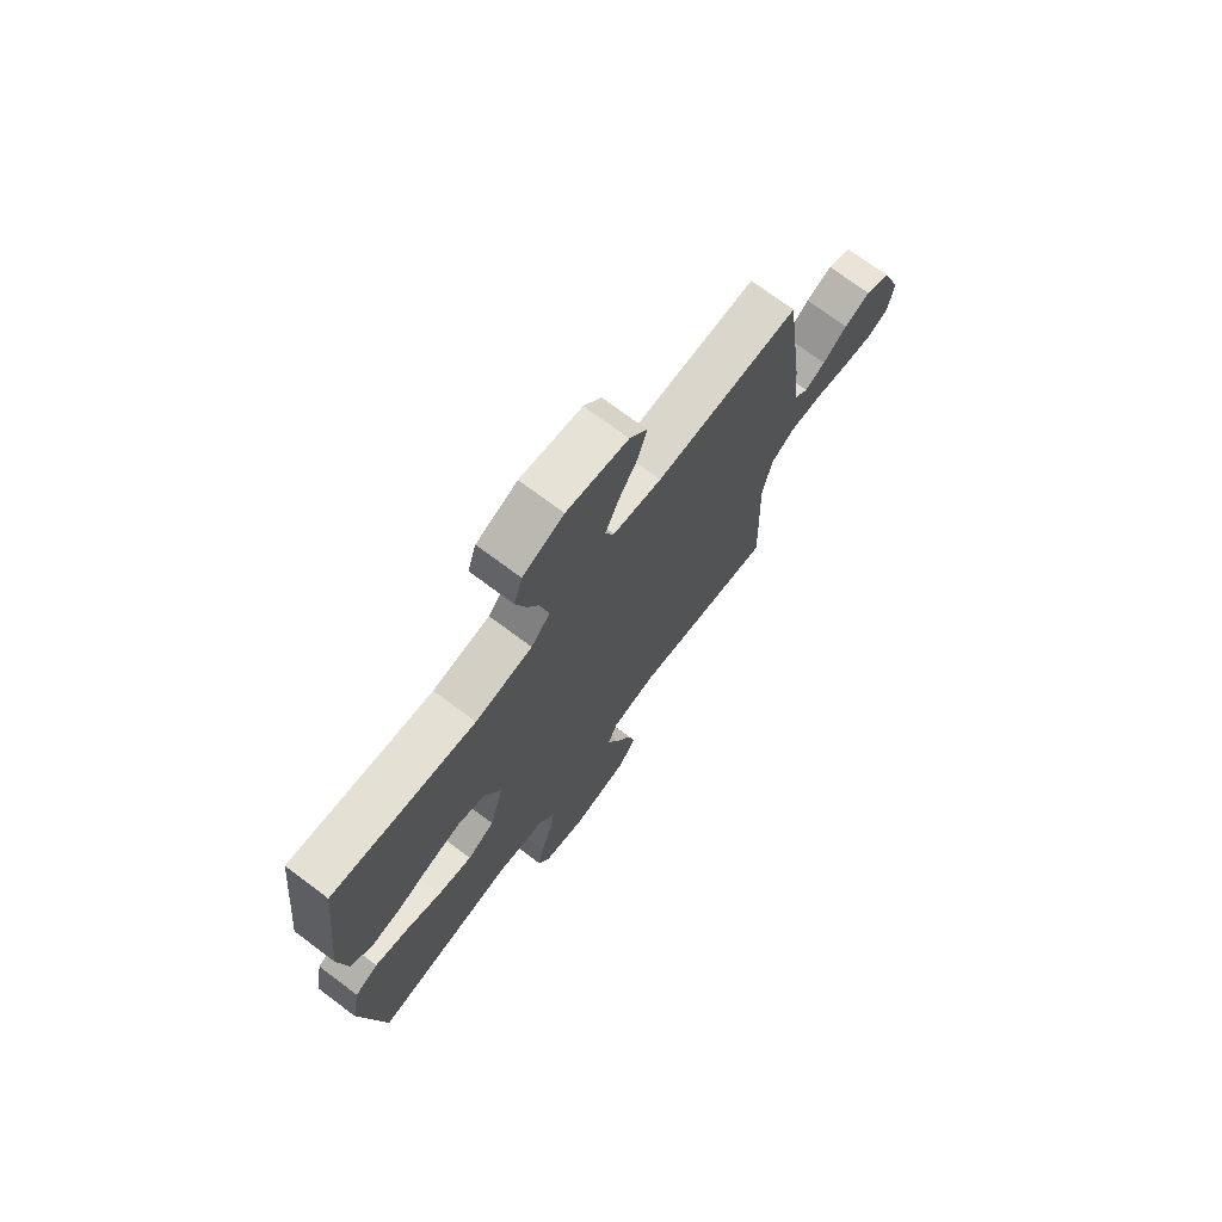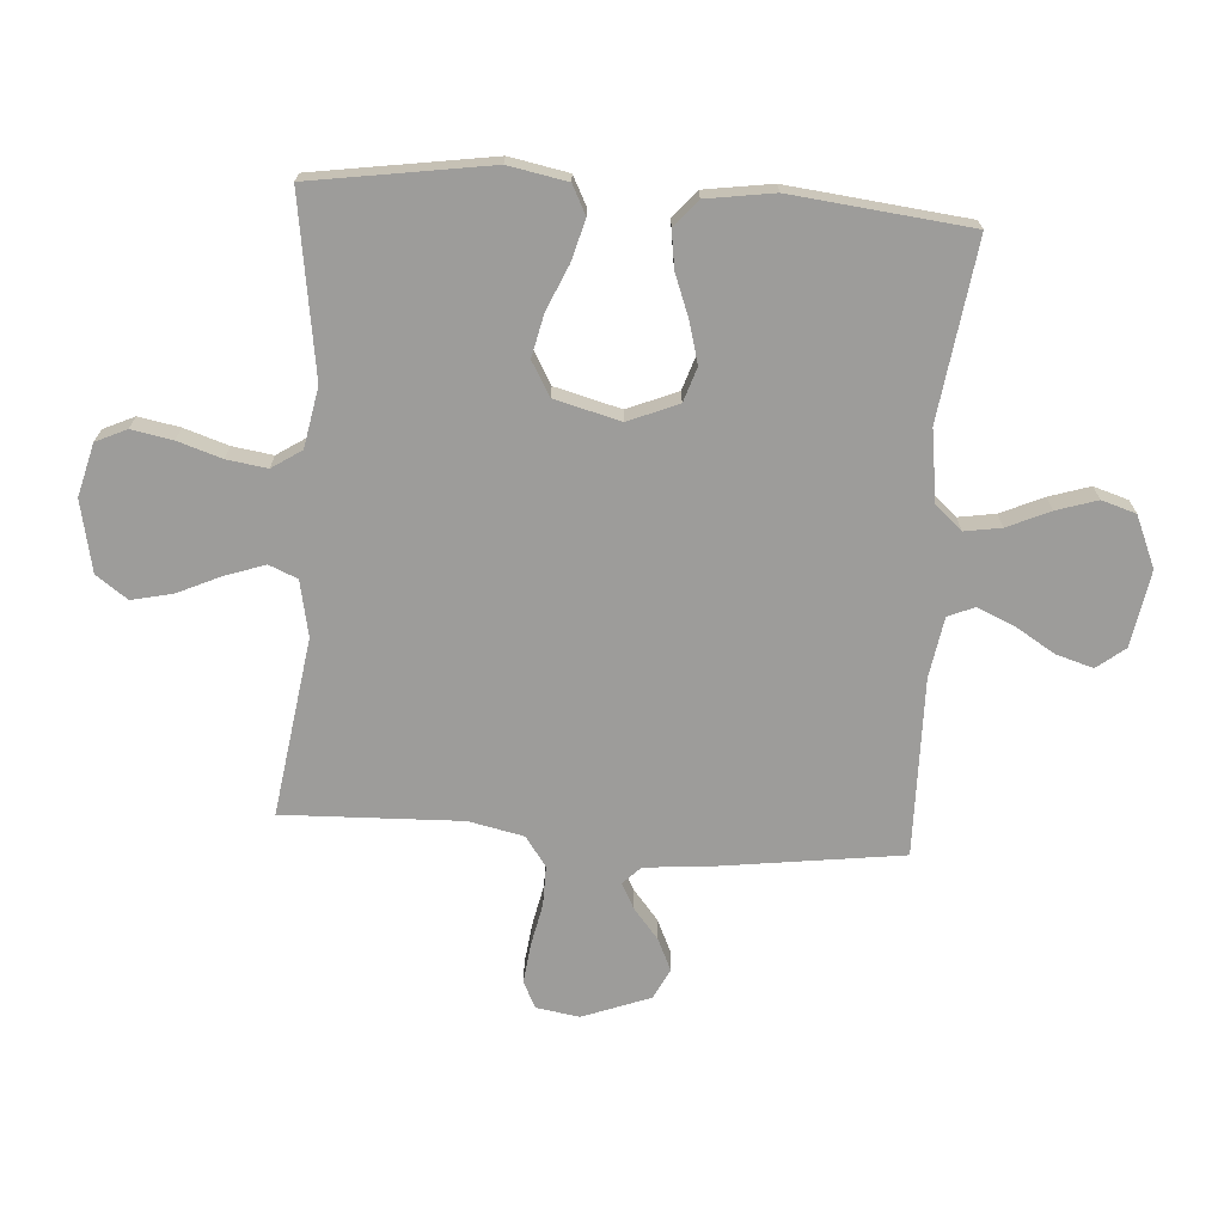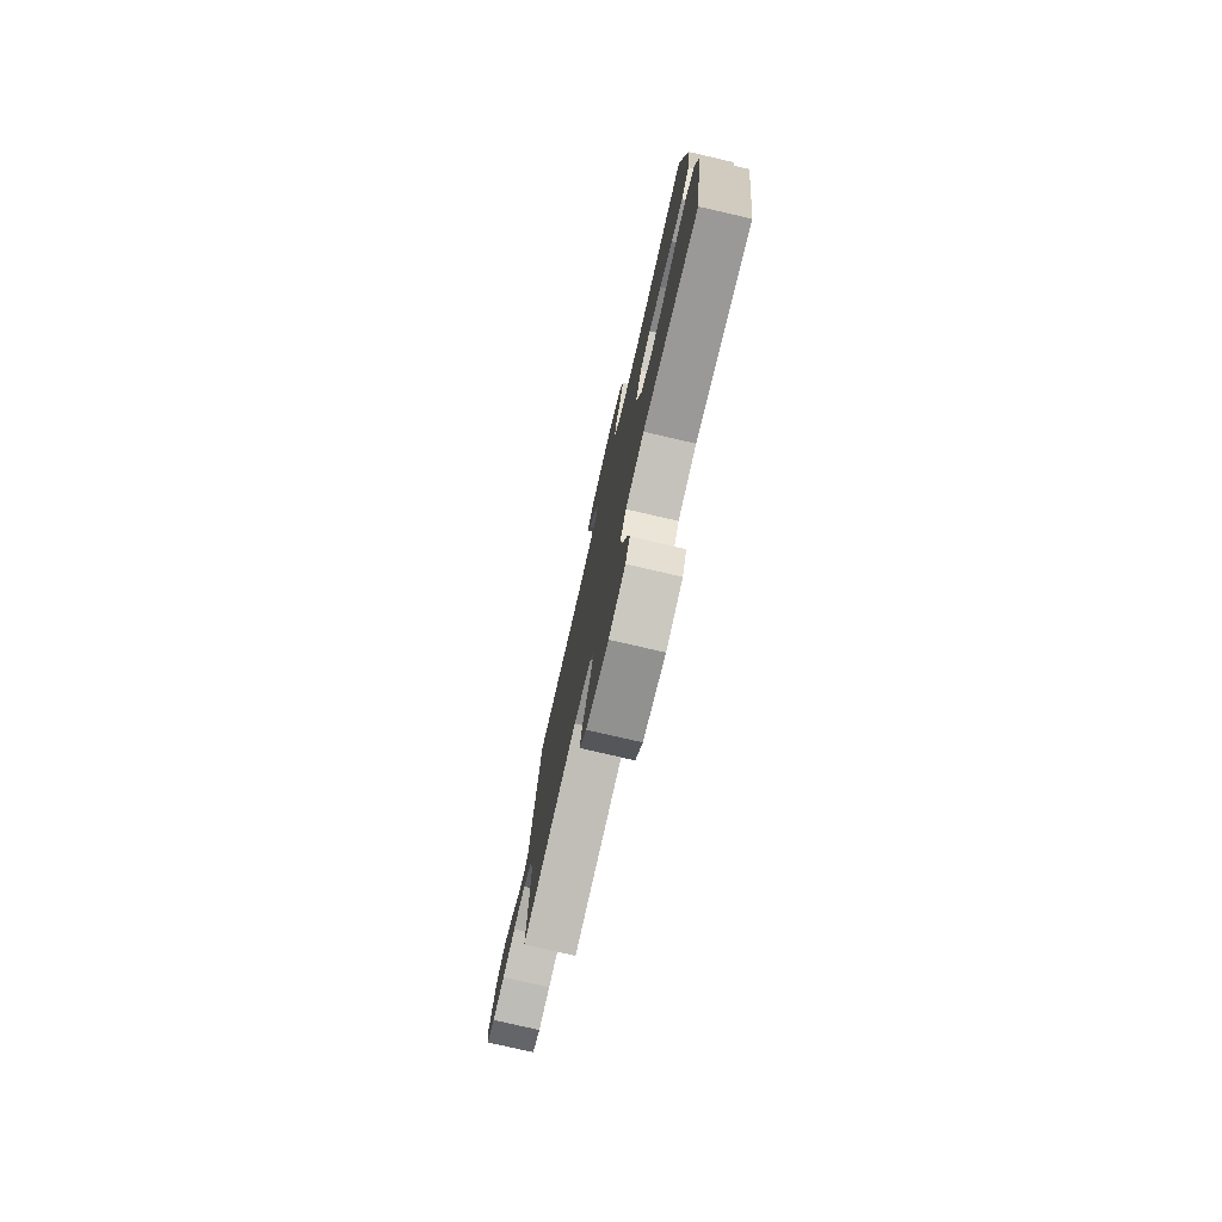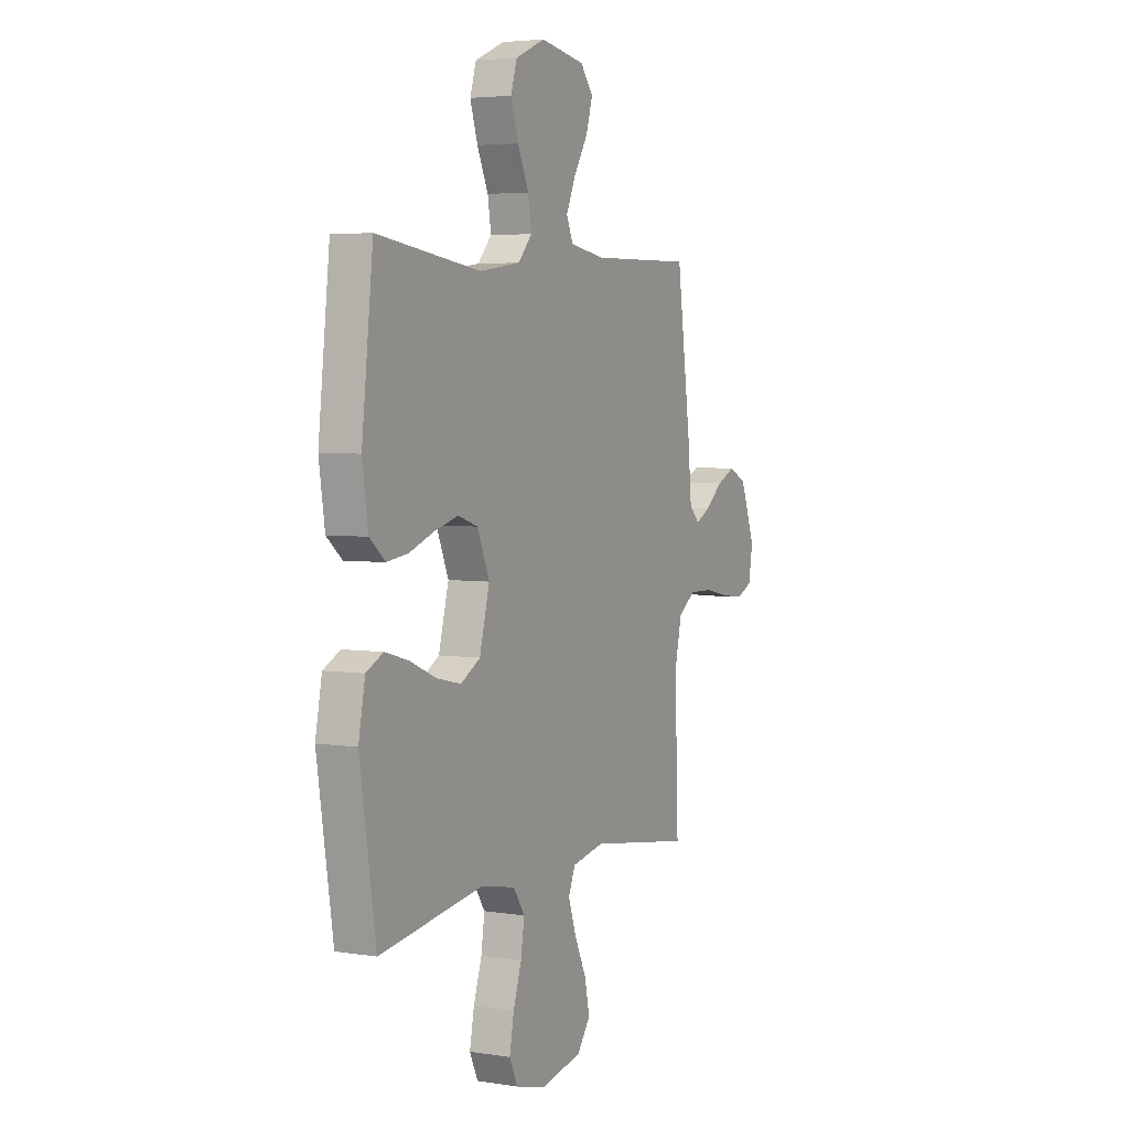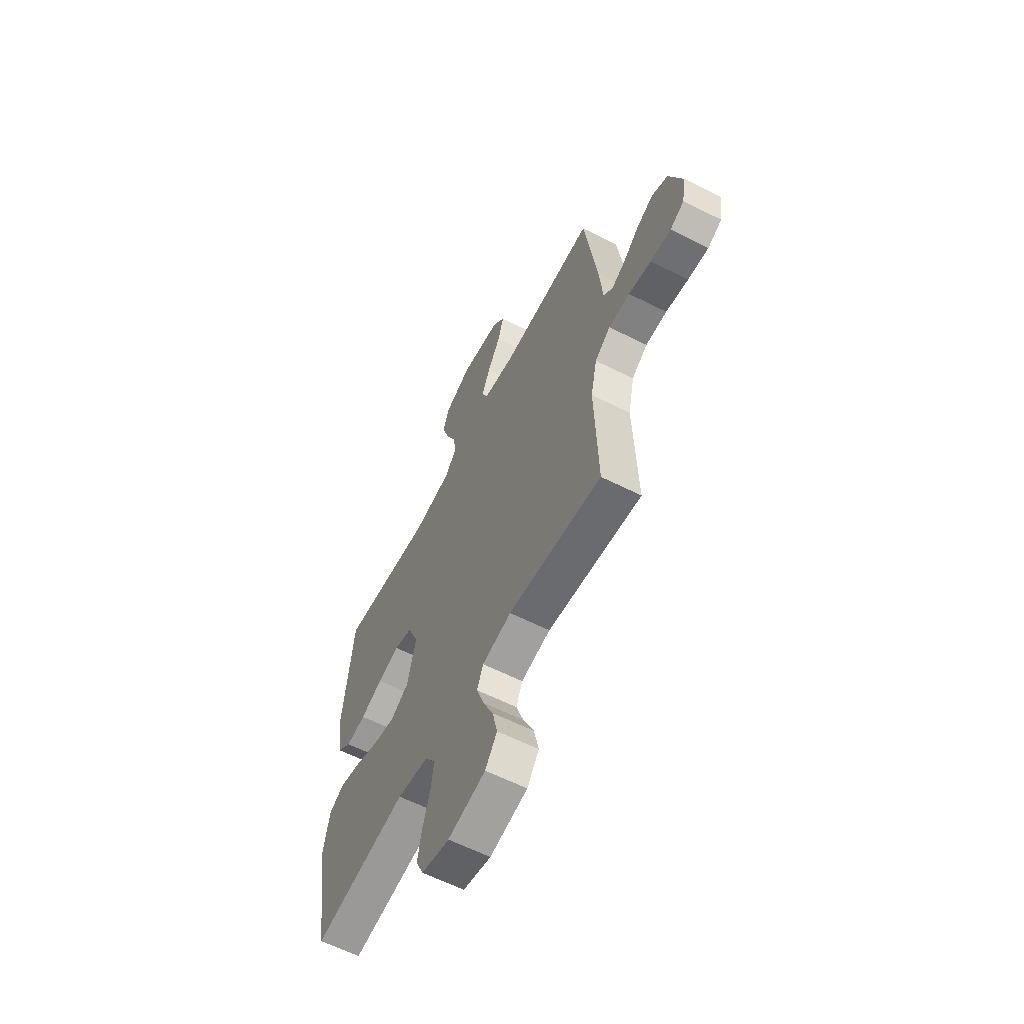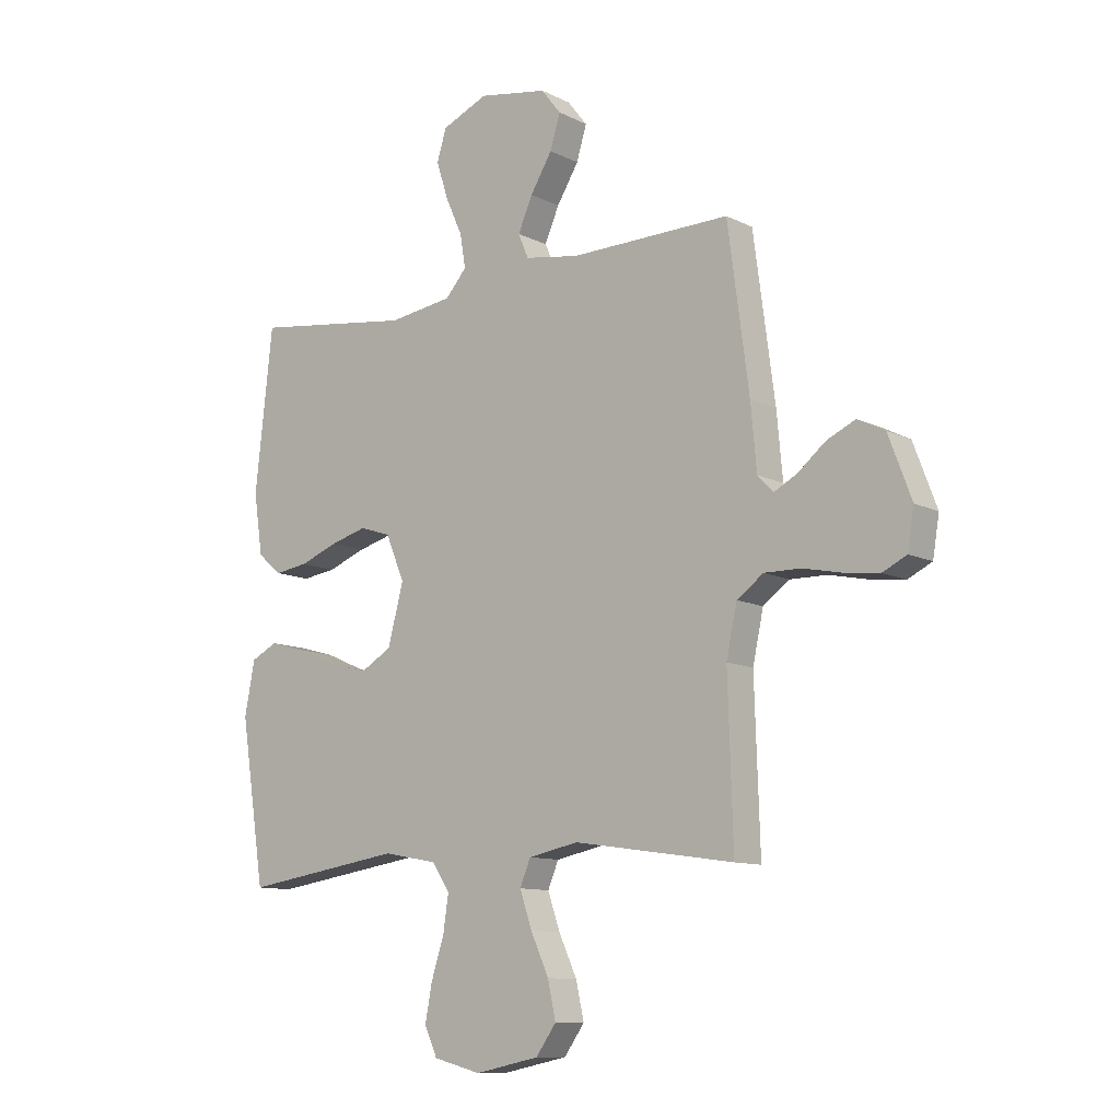
<metadata>
{"format":"obj","ext":"obj","renderer":"f3d","projection":"perspective","resolution":1024,"background":"white","views":[{"elev":72.7,"azim":-53.2,"up":"+Z"},{"elev":-70.1,"azim":-94.0,"up":"+Y"},{"elev":-77.7,"azim":-103.0,"up":"+Z"},{"elev":4.2,"azim":-62.8,"up":"+Z"},{"elev":-61.2,"azim":62.8,"up":"+Z"},{"elev":-10.7,"azim":39.1,"up":"+Z"}]}
</metadata>
<code>
v 0.5 0.07 0.5
v 0.54 0.07 0.2
v 0.551 0.07 0.08
v 0.581 0.07 0.05
v 0.624 0.07 0.073
v 0.675 0.07 0.115
v 0.729 0.07 0.14
v 0.78 0.07 0.114
v 0.823 0.07 0
v 0.811 0.07 -0.073
v 0.766 0.07 -0.095
v 0.7 0.07 -0.087
v 0.628 0.07 -0.072
v 0.56 0.07 -0.071
v 0.51 0.07 -0.107
v 0.49 0.07 -0.2
v 0.5 0.07 -0.5
v 0.2 0.07 -0.456
v 0.106 0.07 -0.475
v 0.086 0.07 -0.523
v 0.109 0.07 -0.59
v 0.143 0.07 -0.664
v 0.158 0.07 -0.732
v 0.12 0.07 -0.785
v 0 0.07 -0.81
v -0.089 0.07 -0.787
v -0.113 0.07 -0.735
v -0.1 0.07 -0.666
v -0.076 0.07 -0.592
v -0.066 0.07 -0.524
v -0.099 0.07 -0.474
v -0.2 0.07 -0.455
v -0.5 0.07 -0.5
v -0.546 0.07 -0.2
v -0.527 0.07 -0.101
v -0.478 0.07 -0.076
v -0.409 0.07 -0.095
v -0.333 0.07 -0.128
v -0.261 0.07 -0.144
v -0.204 0.07 -0.111
v -0.175 0.07 0
v -0.21 0.07 0.084
v -0.268 0.07 0.103
v -0.337 0.07 0.084
v -0.408 0.07 0.057
v -0.471 0.07 0.048
v -0.516 0.07 0.086
v -0.533 0.07 0.2
v -0.5 0.07 0.5
v -0.2 0.07 0.459
v -0.08 0.07 0.476
v -0.04 0.07 0.521
v -0.05 0.07 0.583
v -0.082 0.07 0.654
v -0.104 0.07 0.723
v -0.086 0.07 0.781
v 0 0.07 0.818
v 0.129 0.07 0.796
v 0.166 0.07 0.749
v 0.147 0.07 0.686
v 0.106 0.07 0.619
v 0.079 0.07 0.557
v 0.098 0.07 0.512
v 0.2 0.07 0.495
v 0.5 0 0.5
v 0.54 0 0.2
v 0.551 0 0.08
v 0.581 0 0.05
v 0.624 0 0.073
v 0.675 0 0.115
v 0.729 0 0.14
v 0.78 0 0.114
v 0.823 0 0
v 0.811 0 -0.073
v 0.766 0 -0.095
v 0.7 0 -0.087
v 0.628 0 -0.072
v 0.56 0 -0.071
v 0.51 0 -0.107
v 0.49 0 -0.2
v 0.5 0 -0.5
v 0.2 0 -0.456
v 0.106 0 -0.475
v 0.086 0 -0.523
v 0.109 0 -0.59
v 0.143 0 -0.664
v 0.158 0 -0.732
v 0.12 0 -0.785
v 0 0 -0.81
v -0.089 0 -0.787
v -0.113 0 -0.735
v -0.1 0 -0.666
v -0.076 0 -0.592
v -0.066 0 -0.524
v -0.099 0 -0.474
v -0.2 0 -0.455
v -0.5 0 -0.5
v -0.546 0 -0.2
v -0.527 0 -0.101
v -0.478 0 -0.076
v -0.409 0 -0.095
v -0.333 0 -0.128
v -0.261 0 -0.144
v -0.204 0 -0.111
v -0.175 0 0
v -0.21 0 0.084
v -0.268 0 0.103
v -0.337 0 0.084
v -0.408 0 0.057
v -0.471 0 0.048
v -0.516 0 0.086
v -0.533 0 0.2
v -0.5 0 0.5
v -0.2 0 0.459
v -0.08 0 0.476
v -0.04 0 0.521
v -0.05 0 0.583
v -0.082 0 0.654
v -0.104 0 0.723
v -0.086 0 0.781
v 0 0 0.818
v 0.129 0 0.796
v 0.166 0 0.749
v 0.147 0 0.686
v 0.106 0 0.619
v 0.079 0 0.557
v 0.098 0 0.512
v 0.2 0 0.495
f 59 60 61
f 58 59 61
f 57 58 61
f 56 57 61
f 55 56 61
f 54 55 61
f 53 54 61
f 52 53 61 62
f 51 52 62 63
f 48 49 50
f 47 48 50
f 46 47 50
f 45 46 50
f 44 45 50
f 43 44 50 51
f 51 63 64
f 43 51 64
f 42 43 64
f 36 37 38
f 35 36 38
f 34 35 38
f 33 34 38
f 32 33 38
f 31 32 38 39
f 30 31 39 40
f 27 28 29
f 26 27 29
f 25 26 29
f 24 25 29
f 23 24 29
f 22 23 29
f 21 22 29
f 20 21 29 30
f 30 40 41
f 20 30 41
f 19 20 41
f 16 17 18
f 64 1 2
f 42 64 2
f 41 42 2
f 19 41 2
f 18 19 2
f 16 18 2
f 15 16 2
f 11 12 13
f 10 11 13
f 9 10 13
f 8 9 13
f 7 8 13
f 6 7 13
f 5 6 13
f 14 15 2 3
f 4 5 13 14
f 3 4 14
f 125 124 123
f 125 123 122
f 125 122 121
f 125 121 120
f 125 120 119
f 125 119 118
f 125 118 117
f 126 125 117 116
f 127 126 116 115
f 114 113 112
f 114 112 111
f 114 111 110
f 114 110 109
f 114 109 108
f 115 114 108 107
f 128 127 115
f 128 115 107
f 128 107 106
f 102 101 100
f 102 100 99
f 102 99 98
f 102 98 97
f 102 97 96
f 103 102 96 95
f 104 103 95 94
f 93 92 91
f 93 91 90
f 93 90 89
f 93 89 88
f 93 88 87
f 93 87 86
f 93 86 85
f 94 93 85 84
f 105 104 94
f 105 94 84
f 105 84 83
f 82 81 80
f 66 65 128
f 66 128 106
f 66 106 105
f 66 105 83
f 66 83 82
f 66 82 80
f 66 80 79
f 77 76 75
f 77 75 74
f 77 74 73
f 77 73 72
f 77 72 71
f 77 71 70
f 77 70 69
f 67 66 79 78
f 78 77 69 68
f 78 68 67
f 1 65 66 2
f 2 66 67 3
f 3 67 68 4
f 4 68 69 5
f 5 69 70 6
f 6 70 71 7
f 7 71 72 8
f 8 72 73 9
f 9 73 74 10
f 10 74 75 11
f 11 75 76 12
f 12 76 77 13
f 13 77 78 14
f 14 78 79 15
f 15 79 80 16
f 16 80 81 17
f 17 81 82 18
f 18 82 83 19
f 19 83 84 20
f 20 84 85 21
f 21 85 86 22
f 22 86 87 23
f 23 87 88 24
f 24 88 89 25
f 25 89 90 26
f 26 90 91 27
f 27 91 92 28
f 28 92 93 29
f 29 93 94 30
f 30 94 95 31
f 31 95 96 32
f 32 96 97 33
f 33 97 98 34
f 34 98 99 35
f 35 99 100 36
f 36 100 101 37
f 37 101 102 38
f 38 102 103 39
f 39 103 104 40
f 40 104 105 41
f 41 105 106 42
f 42 106 107 43
f 43 107 108 44
f 44 108 109 45
f 45 109 110 46
f 46 110 111 47
f 47 111 112 48
f 48 112 113 49
f 49 113 114 50
f 50 114 115 51
f 51 115 116 52
f 52 116 117 53
f 53 117 118 54
f 54 118 119 55
f 55 119 120 56
f 56 120 121 57
f 57 121 122 58
f 58 122 123 59
f 59 123 124 60
f 60 124 125 61
f 61 125 126 62
f 62 126 127 63
f 63 127 128 64
f 64 128 65 1

</code>
